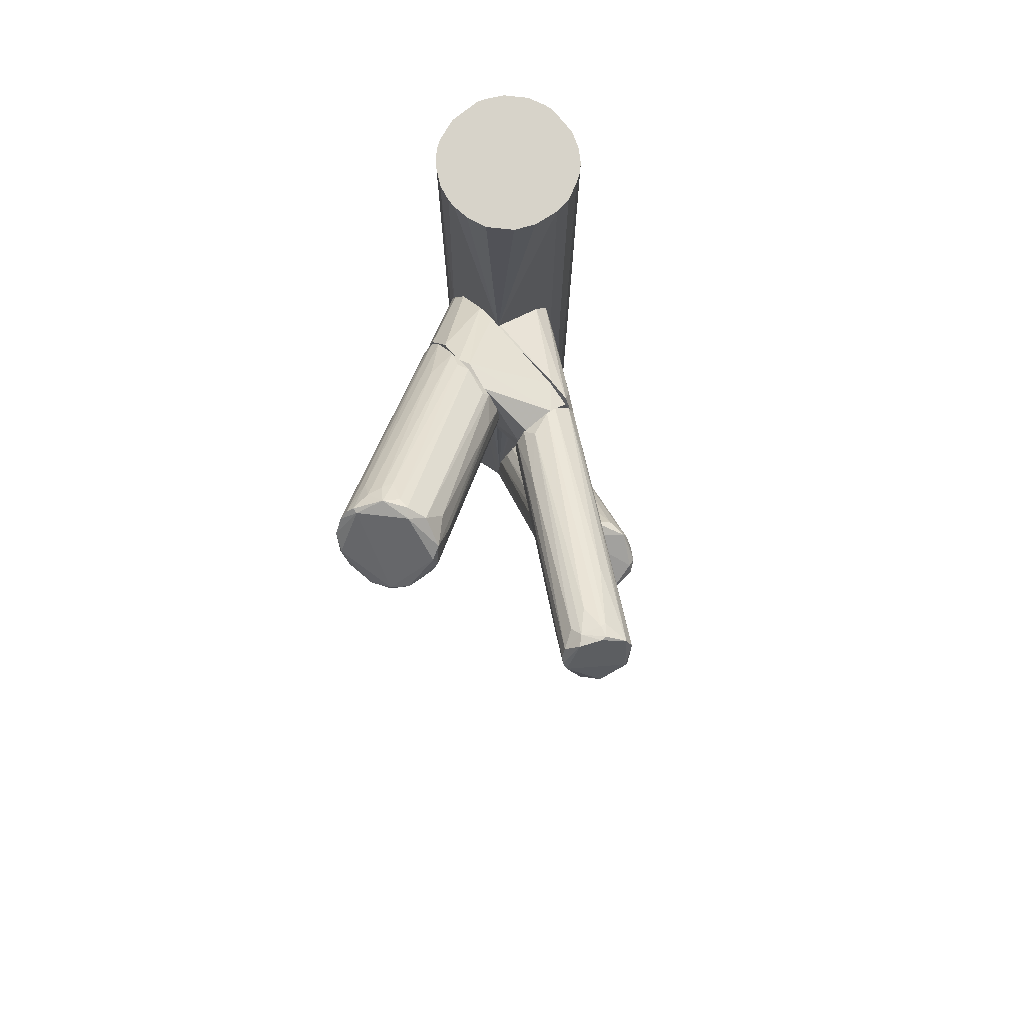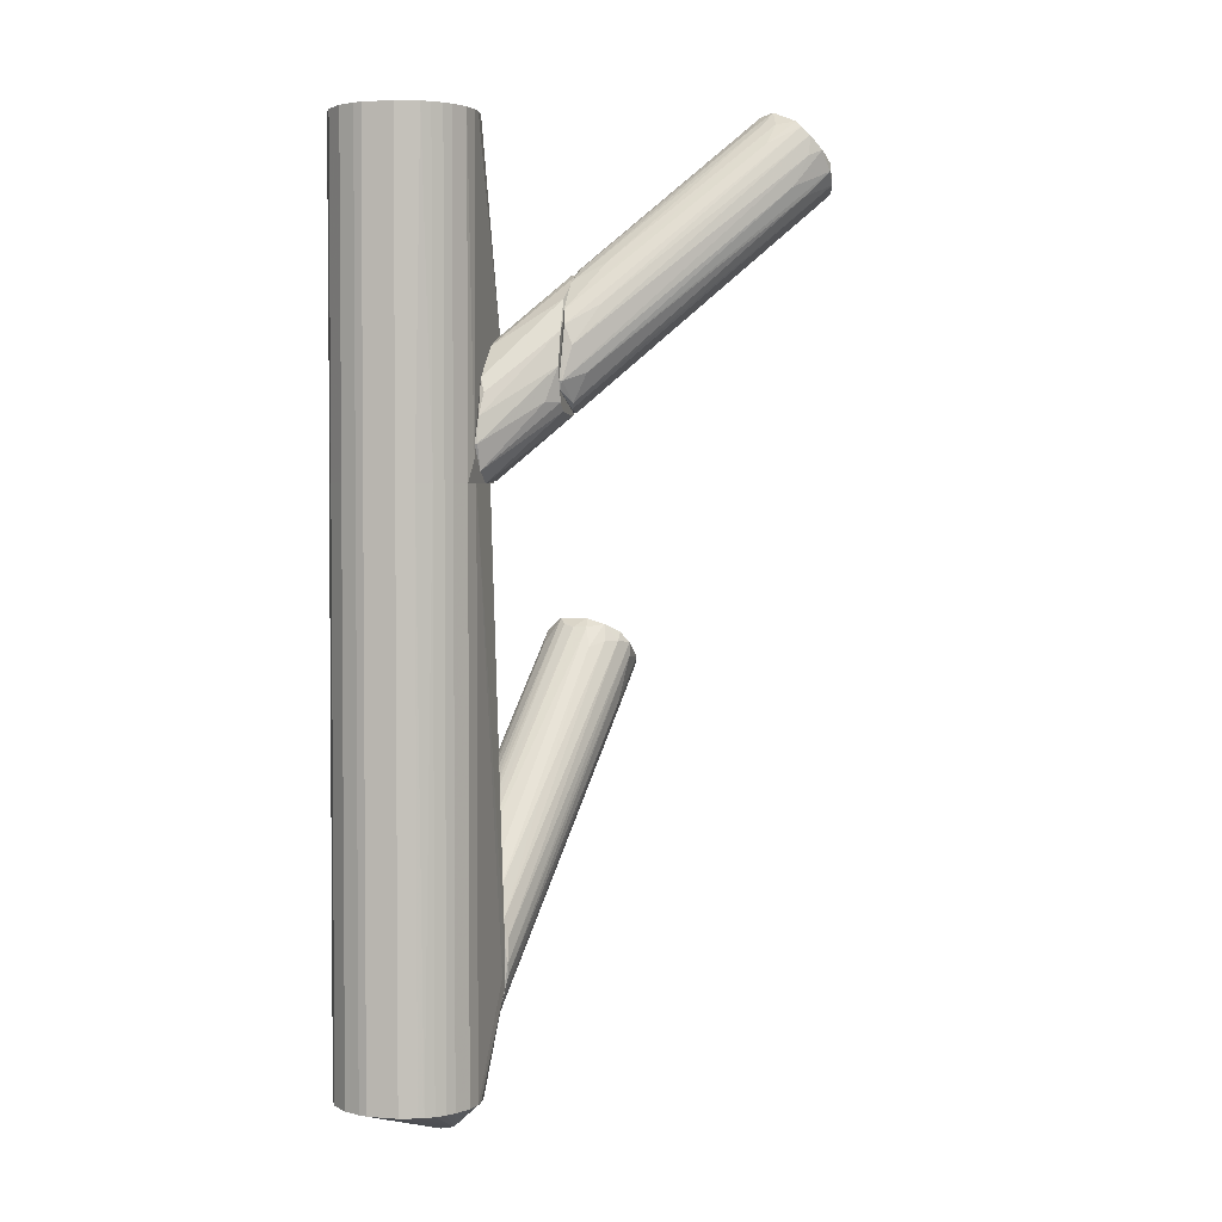
<metadata>
{"format":"obj","ext":"obj","renderer":"f3d","projection":"perspective","resolution":1024,"background":"white","views":[{"elev":76.4,"azim":141.4,"up":"+Z"},{"elev":2.8,"azim":14.6,"up":"+Z"}]}
</metadata>
<code>
o convex_0
v -0.05302 -0.0532 0.03116
v -0.0184 -0.02966 -0.07822
v -0.0184 -0.03035 -0.07822
v -0.05371 -0.04351 -0.1122
v -0.02879 -0.0629 -0.1122
v -0.02186 -0.05666 0.03116
v -0.04194 -0.03035 0.03116
v -0.03779 -0.02966 -0.1122
v -0.02048 -0.0352 0.03116
v -0.04263 -0.06358 -0.1122
v -0.04056 -0.06428 0.03116
v -0.01979 -0.05251 -0.1122
v -0.05025 -0.0359 0.03116
v -0.05094 -0.05735 -0.1122
v -0.03017 -0.03936 -0.1205
v -0.04817 -0.03382 -0.1122
v -0.0191 -0.04835 0.03116
v -0.02879 -0.0629 0.03116
v -0.04679 -0.0615 0.03116
v -0.03571 -0.02966 0.03116
v -0.02048 -0.02966 -0.09693
v -0.05371 -0.04351 0.03116
v -0.03294 -0.06428 -0.1122
v -0.05371 -0.05112 -0.1122
v -0.04263 -0.02966 -0.1004
v -0.02325 -0.05874 -0.1122
v -0.0191 -0.04628 -0.1122
v -0.03986 -0.03728 -0.1198
v -0.02463 -0.03243 0.03116
v -0.05164 -0.03797 -0.1122
v -0.0191 -0.03797 0.03116
v -0.02671 -0.03243 -0.1122
v -0.03294 -0.06428 0.03116
v -0.02533 -0.06081 0.03116
v -0.04679 -0.0615 -0.1122
v -0.05094 -0.05735 0.03116
v -0.04817 -0.03382 0.03116
v -0.01979 -0.05251 0.03116
v -0.04056 -0.06428 -0.1122
v -0.05371 -0.05112 0.03116
v -0.02186 -0.03728 -0.1122
v -0.05233 -0.03936 0.03116
v -0.02671 -0.04351 -0.1191
v -0.02533 -0.06081 -0.1122
v -0.0191 -0.04835 -0.1122
v -0.03156 -0.03035 0.03116
v -0.0184 -0.02966 -0.08863
v -0.0371 -0.03866 -0.1205
v -0.03156 -0.03035 -0.1122
v -0.02186 -0.05666 -0.1122
v -0.03087 -0.04074 -0.1205
v -0.05025 -0.0359 -0.1122
v -0.05302 -0.0532 -0.1122
v -0.02186 -0.03382 0.03116
v -0.02325 -0.05874 0.03116
v -0.04263 -0.06358 0.03116
v -0.01979 -0.04212 -0.1122
v -0.04194 -0.03035 -0.1122
v -0.03779 -0.02966 0.03116
v -0.0461 -0.03243 0.03116
v -0.03502 -0.03728 -0.1205
v -0.0184 -0.03174 -0.08585
v -0.05233 -0.03936 -0.1122
v -0.0274 -0.0622 -0.1122
f 43 44 64
f 1 6 7
f 7 6 9
f 6 1 11
f 1 7 13
f 3 2 17
f 9 6 17
f 6 11 18
f 11 1 19
f 2 8 20
f 7 9 20
f 8 2 21
f 1 13 22
f 5 18 23
f 22 4 24
f 20 8 25
f 24 4 28
f 20 9 29
f 2 9 31
f 17 2 31
f 9 17 31
f 18 11 33
f 11 23 33
f 23 18 33
f 6 18 34
f 10 19 35
f 19 14 35
f 1 14 36
f 19 1 36
f 14 19 36
f 13 7 37
f 16 13 37
f 25 16 37
f 6 12 38
f 17 6 38
f 12 17 38
f 11 10 39
f 23 11 39
f 1 22 40
f 24 1 40
f 22 24 40
f 15 32 41
f 32 21 41
f 4 22 42
f 22 13 42
f 13 30 42
f 5 23 43
f 15 41 43
f 26 34 44
f 43 26 44
f 17 12 45
f 12 43 45
f 43 27 45
f 2 20 46
f 29 2 46
f 20 29 46
f 2 3 47
f 21 2 47
f 45 27 47
f 14 28 48
f 10 35 48
f 35 14 48
f 39 10 48
f 8 21 49
f 32 15 49
f 21 32 49
f 12 6 50
f 6 26 50
f 43 12 50
f 26 43 50
f 23 39 51
f 43 23 51
f 15 43 51
f 48 15 51
f 39 48 51
f 13 16 52
f 16 28 52
f 30 13 52
f 28 30 52
f 14 1 53
f 1 24 53
f 28 14 53
f 24 28 53
f 9 2 54
f 2 29 54
f 29 9 54
f 26 6 55
f 6 34 55
f 34 26 55
f 10 11 56
f 11 19 56
f 19 10 56
f 41 21 57
f 27 43 57
f 43 41 57
f 21 47 57
f 47 27 57
f 25 8 58
f 16 25 58
f 8 28 58
f 28 16 58
f 7 20 59
f 25 7 59
f 20 25 59
f 7 25 60
f 37 7 60
f 25 37 60
f 28 8 61
f 48 28 61
f 15 48 61
f 8 49 61
f 49 15 61
f 3 17 62
f 17 45 62
f 47 3 62
f 45 47 62
f 28 4 63
f 30 28 63
f 4 42 63
f 42 30 63
f 18 5 64
f 34 18 64
f 5 43 64
f 44 34 64
o convex_1
v -0.01425 -0.01027 -0.04224
v -0.03709 -0.02965 -0.108
v -0.03709 -0.02896 -0.108
v -0.02255 0.02504 -0.006242
v -0.003171 0.03127 -0.01663
v -0.03779 -0.02965 -0.07477
v -0.0191 -0.02965 -0.09208
v -0.005942 0.01604 -0.004161
v -0.0184 0.03404 -0.01455
v -0.04264 -0.02827 -0.09555
v -0.000397 0.02019 -0.01247
v -0.01632 0.01534 -0.004161
v -0.02394 -0.02965 -0.06785
v -0.02601 -0.02896 -0.1052
v -0.01009 0.03473 -0.01732
v -0.01771 -0.02896 -0.07684
v -0.02324 0.0278 -0.01247
v -0.04194 -0.02965 -0.08516
v -0.000397 0.0278 -0.01316
v -0.03087 -0.02896 -0.06716
v -0.02186 0.0195 -0.006242
v -0.02048 -0.02619 -0.09485
v -0.002477 0.01673 -0.008312
v -0.04125 -0.02827 -0.1018
v -0.03155 -0.02758 -0.1066
v -0.01009 0.01396 -0.004861
v -0.006632 0.03265 -0.01871
v -0.02117 0.03196 -0.01247
v -0.01494 0.03127 -0.02217
v -0.01771 0.01741 -0.00277
v -0.002477 0.02088 -0.02355
v -0.01771 -0.02896 -0.08585
v -0.0191 -0.02965 -0.07339
v -0.03848 -0.0165 -0.072
v -0.0191 0.03265 -0.01177
v -0.03917 -0.02481 -0.07408
v -0.01078 0.01673 -0.00277
v -0.002477 0.01673 -0.02424
v -0.02324 0.02573 -0.008323
v -0.03363 -0.02481 -0.0644
v -0.03502 -0.0158 -0.08724
v -0.02809 -0.02758 -0.0644
v -0.000397 0.02019 -0.009013
v -0.01632 0.03265 -0.0194
v -0.03017 -0.02896 -0.108
v -0.001092 0.0292 -0.01525
v -0.01078 0.03473 -0.01525
v -0.02255 -0.02688 -0.09902
v -0.01355 0.01396 -0.004861
v -0.02394 0.0202 -0.01109
v -0.01771 -0.02965 -0.08308
v -0.02186 0.01534 -0.009703
v -0.008708 0.01119 -0.009703
v -0.005247 0.01396 -0.008312
v -0.03294 -0.02965 -0.06923
v -0.02117 -0.02896 -0.06854
v -0.04264 -0.02896 -0.09831
v -0.008017 0.02088 -0.03324
v -0.002477 0.01881 -0.006242
v -0.02324 -0.02965 -0.1018
v -0.0191 -0.02757 -0.09208
v -0.01979 0.03196 -0.01664
v -0.03433 -0.02758 -0.1066
v -0.03848 -0.02758 -0.07408
f 116 85 128
f 70 66 71
f 70 71 77
f 66 70 82
f 67 66 88
f 79 69 91
f 74 81 92
f 68 85 94
f 77 71 97
f 80 87 97
f 81 74 98
f 74 82 98
f 92 68 99
f 73 92 99
f 90 72 101
f 68 94 101
f 99 68 101
f 83 75 102
f 95 83 102
f 96 71 102
f 75 96 102
f 68 92 103
f 92 81 103
f 81 98 103
f 98 82 103
f 67 88 105
f 84 77 106
f 77 90 106
f 75 83 107
f 87 80 107
f 73 79 108
f 93 67 108
f 79 93 108
f 67 105 108
f 105 73 108
f 66 67 109
f 67 89 109
f 89 79 109
f 91 78 109
f 79 91 109
f 69 83 110
f 83 95 110
f 95 86 110
f 69 79 111
f 79 73 111
f 83 69 111
f 73 99 111
f 99 101 111
f 69 110 112
f 110 86 112
f 76 84 113
f 94 76 113
f 90 101 113
f 101 94 113
f 84 106 113
f 106 90 113
f 85 68 114
f 82 100 114
f 100 85 114
f 68 103 114
f 103 82 114
f 71 96 115
f 96 75 115
f 97 71 115
f 80 97 115
f 75 107 115
f 107 80 115
f 94 85 116
f 70 104 116
f 104 94 116
f 72 90 117
f 90 77 117
f 87 72 118
f 65 97 118
f 97 87 118
f 117 65 118
f 72 117 118
f 70 77 119
f 84 76 119
f 77 84 119
f 76 94 119
f 104 70 119
f 94 104 119
f 97 65 120
f 77 97 120
f 65 117 120
f 117 77 120
f 82 74 121
f 66 82 121
f 88 66 121
f 74 92 121
f 92 88 121
f 91 69 122
f 78 91 122
f 69 112 122
f 112 78 122
f 72 87 123
f 101 72 123
f 107 83 123
f 87 107 123
f 83 111 123
f 111 101 123
f 71 66 124
f 66 109 124
f 109 78 124
f 78 112 124
f 112 86 124
f 86 95 125
f 102 71 125
f 95 102 125
f 71 124 125
f 124 86 125
f 92 73 126
f 88 92 126
f 105 88 126
f 73 105 126
f 89 67 127
f 79 89 127
f 67 93 127
f 93 79 127
f 82 70 128
f 100 82 128
f 85 100 128
f 70 116 128
o convex_2
v -0.05164 -0.05597 0.03116
v -0.0191 -0.04628 0.1156
v -0.0191 -0.04835 0.1156
v -0.05371 -0.04351 0.1156
v -0.0191 -0.02966 0.03532
v -0.03294 -0.06428 0.03116
v -0.04056 -0.06428 0.1156
v -0.04817 -0.03382 0.03116
v -0.03779 -0.02966 0.1156
v -0.01979 -0.0525 0.03116
v -0.02533 -0.06081 0.1156
v -0.02671 -0.03243 0.1156
v -0.05094 -0.05735 0.1156
v -0.03779 -0.02966 0.03116
v -0.05371 -0.04351 0.03116
v -0.04679 -0.06151 0.03116
v -0.05025 -0.0359 0.1156
v -0.0191 -0.02966 0.06441
v -0.02533 -0.06081 0.03116
v -0.05371 -0.05112 0.1156
v -0.04194 -0.03035 0.1156
v -0.03294 -0.06428 0.1156
v -0.02186 -0.05666 0.1156
v -0.04056 -0.06428 0.03116
v -0.0191 -0.0359 0.03116
v -0.02186 -0.03728 0.1156
v -0.05371 -0.05112 0.03116
v -0.04679 -0.06151 0.1156
v -0.05164 -0.03797 0.03116
v -0.04194 -0.03035 0.03116
v -0.0191 -0.04974 0.0367
v -0.02879 -0.06289 0.03116
v -0.0461 -0.03243 0.1156
v -0.02325 -0.05874 0.03116
v -0.01979 -0.0525 0.1156
v -0.03156 -0.03035 0.1156
v -0.05233 -0.03936 0.1156
v -0.02741 -0.0622 0.1156
v -0.01979 -0.04212 0.1156
v -0.05094 -0.05735 0.03116
v -0.04263 -0.06358 0.03116
v -0.05302 -0.0532 0.1156
v -0.02325 -0.03243 0.03116
v -0.0461 -0.03243 0.03116
v -0.02186 -0.05666 0.03116
v -0.05025 -0.0359 0.03116
v -0.02325 -0.05874 0.1156
v -0.04817 -0.03382 0.1156
v -0.04263 -0.06358 0.1156
f 156 169 177
f 131 130 132
f 130 131 133
f 131 132 135
f 134 129 136
f 132 130 137
f 134 136 138
f 131 135 139
f 137 130 140
f 135 132 141
f 137 133 142
f 138 136 142
f 136 129 143
f 129 134 144
f 132 137 145
f 130 133 146
f 133 137 146
f 134 138 147
f 141 132 148
f 132 143 148
f 137 142 149
f 145 137 149
f 135 134 150
f 139 135 150
f 131 139 151
f 134 135 152
f 144 134 152
f 133 131 153
f 138 142 153
f 140 130 154
f 146 140 154
f 143 129 155
f 148 143 155
f 135 141 156
f 141 144 156
f 136 143 157
f 142 136 158
f 149 142 158
f 153 131 159
f 138 153 159
f 134 147 160
f 150 134 160
f 145 149 161
f 149 158 161
f 147 138 162
f 139 147 162
f 131 151 163
f 151 138 163
f 159 131 163
f 138 159 163
f 137 140 164
f 146 137 164
f 140 146 164
f 143 132 165
f 132 145 165
f 157 143 165
f 145 157 165
f 147 139 166
f 139 150 166
f 160 147 166
f 150 160 166
f 130 146 167
f 154 130 167
f 146 154 167
f 141 129 168
f 129 144 168
f 144 141 168
f 152 135 169
f 144 152 169
f 156 144 169
f 129 141 170
f 141 148 170
f 155 129 170
f 148 155 170
f 142 133 171
f 133 153 171
f 153 142 171
f 158 136 172
f 136 161 172
f 161 158 172
f 138 151 173
f 162 138 173
f 151 162 173
f 145 136 174
f 136 157 174
f 157 145 174
f 151 139 175
f 139 162 175
f 162 151 175
f 136 145 176
f 161 136 176
f 145 161 176
f 135 156 177
f 169 135 177
o convex_3
v -0.02256 -0.004042 0.0637
v -0.02671 -0.02966 0.03462
v -0.02463 -0.02966 0.03462
v -0.01909 -0.02966 0.06439
v -0.03571 -0.02966 0.05055
v -0.01909 -0.001272 0.05747
v -0.01909 -0.02966 0.03601
v -0.03571 -0.02896 0.04293
v -0.01979 -0.008199 0.06855
v -0.03225 -0.02966 0.05539
v -0.03017 -0.02896 0.03601
v -0.01979 -0.001964 0.06855
v -0.01979 0.000113 0.05954
v -0.01909 0.000805 0.06647
v -0.01909 -0.004734 0.05401
v -0.03294 -0.02273 0.04917
v -0.01979 -0.02966 0.06439
v -0.01979 0.0015 0.0637
v -0.02048 -0.02896 0.03532
v -0.02671 -0.02896 0.03462
f 196 180 197
f 179 180 181
f 179 181 182
f 181 180 184
f 183 181 184
f 179 182 185
f 182 181 187
f 179 185 188
f 178 182 189
f 182 187 189
f 187 186 189
f 183 188 190
f 188 185 190
f 181 183 191
f 186 181 191
f 189 186 191
f 183 184 192
f 188 183 192
f 182 178 193
f 185 182 193
f 190 185 193
f 181 186 194
f 187 181 194
f 186 187 194
f 178 189 195
f 183 190 195
f 191 183 195
f 189 191 195
f 193 178 195
f 190 193 195
f 184 180 196
f 192 184 196
f 192 196 197
f 180 179 197
f 179 188 197
f 188 192 197
o convex_4
v 0.00445 0.0105 0.07409
v 0.01899 0.05757 0.1073
v 0.0176 0.05757 0.1073
v 0.02314 0.06312 0.09278
v -0.01909 0.000812 0.05955
v -0.01217 -0.000577 0.07478
v 0.01344 0.06243 0.1018
v 0.0266 0.05343 0.1039
v -0.008009 -0.000577 0.05748
v 0.02799 0.0562 0.09555
v -0.0184 0.000812 0.06994
v -0.004553 -0.000577 0.07409
v 0.01621 0.06451 0.09555
v -0.01494 0.000118 0.05609
v 0.02175 0.05343 0.1066
v -0.002472 0.000118 0.06301
v 0.0266 0.05966 0.09347
v -0.01563 0.009127 0.06786
v 0.006527 0.04235 0.09693
v 0.02868 0.0555 0.1004
v -0.001779 0.000118 0.07202
v 0.0176 0.06173 0.09209
v 0.01414 0.06104 0.1045
v 0.01344 0.06243 0.09763
v -0.009393 0.002195 0.05748
v -0.01494 -0.000577 0.0734
v 0.01691 0.05482 0.1066
v -0.01632 0.002195 0.05817
v -0.005928 0.002195 0.07686
v -0.01909 0.002195 0.06717
v -0.003168 0.001507 0.06164
v -0.01909 -0.000577 0.05886
v 0.02245 0.05066 0.1045
v -0.001779 -0.000577 0.06579
v 0.000297 0.01397 0.06579
v 0.01691 0.06451 0.09763
v 0.02868 0.05689 0.09971
v 0.02799 0.05412 0.1018
v 0.02383 0.0465 0.09278
v 0.01691 0.04858 0.1039
v 0.02383 0.06104 0.09209
v 0.003066 0.01258 0.08171
v 0.02383 0.0555 0.1066
v -0.00524 0.02712 0.08309
v 0.01553 0.05482 0.1059
f 203 224 242
f 203 206 209
f 199 200 212
f 210 201 219
f 201 211 219
f 200 199 220
f 208 216 220
f 210 202 221
f 204 210 221
f 202 215 221
f 215 204 221
f 211 201 222
f 206 211 222
f 206 203 223
f 216 208 223
f 212 200 224
f 202 210 225
f 211 202 225
f 210 219 225
f 219 211 225
f 203 209 226
f 215 202 227
f 204 215 227
f 207 213 228
f 213 206 228
f 214 207 228
f 202 211 229
f 211 206 229
f 206 223 229
f 223 208 229
f 227 202 229
f 208 227 229
f 205 212 230
f 212 226 230
f 209 206 231
f 206 213 231
f 218 209 231
f 198 218 231
f 206 222 232
f 228 206 232
f 214 228 232
f 201 210 233
f 210 204 233
f 220 199 233
f 204 220 233
f 214 201 234
f 207 214 234
f 217 207 234
f 201 233 234
f 217 205 235
f 205 218 235
f 218 198 235
f 213 207 236
f 207 217 236
f 231 213 236
f 198 231 236
f 217 235 236
f 235 198 236
f 212 224 237
f 224 203 237
f 203 226 237
f 226 212 237
f 201 214 238
f 222 201 238
f 214 232 238
f 232 222 238
f 218 205 239
f 209 218 239
f 226 209 239
f 205 230 239
f 230 226 239
f 199 212 240
f 212 205 240
f 205 217 240
f 233 199 240
f 217 234 240
f 234 233 240
f 220 204 241
f 208 220 241
f 227 208 241
f 204 227 241
f 200 220 242
f 220 216 242
f 223 203 242
f 216 223 242
f 224 200 242
o convex_5
v 0.007917 -0.001968 0.07548
v -0.002474 -0.03797 0.05471
v -0.002474 -0.03727 0.05263
v 0.05361 0.002188 0.1059
v 0.0363 0.004266 0.1198
v 0.04945 0.01603 0.1018
v -0.002474 -0.02065 0.08171
v -0.001777 -0.02204 0.04917
v 0.03561 0.01742 0.1142
v 0.04738 -0.001963 0.1163
v -0.002474 -0.03381 0.07131
v -0.002474 -0.008886 0.07617
v -0.001086 -0.03173 0.04848
v 0.04253 0.01881 0.1032
v -0.002474 -0.01304 0.05748
v 0.05222 0.01188 0.1018
v 0.03422 0.01119 0.1184
v 0.000298 -0.03657 0.06302
v 0.03769 -0.001274 0.117
v 0.05222 -0.000579 0.1108
v -0.002474 -0.01235 0.08101
v 0.03769 0.0195 0.1087
v -0.002474 -0.02757 0.07824
v 0.05361 0.005649 0.1032
v 0.03769 0.009111 0.1198
v -0.002474 -0.008197 0.07131
v 0.00307 -0.03381 0.05679
v -0.001777 -0.01581 0.05402
v 0.04599 0.01881 0.1045
v -0.001777 -0.0255 0.04778
v -0.001777 -0.03588 0.06787
v 0.03007 0.01188 0.1122
v 0.05361 0.002877 0.108
v -0.000394 -0.03311 0.04986
v 0.04945 -0.001963 0.1142
v 0.04599 -0.001274 0.1177
v 0.04392 0.01673 0.1004
v -0.001777 -0.03797 0.05471
v -0.002474 -0.01027 0.06232
v 0.03907 0.0195 0.1059
v 0.04599 -0.00473 0.1018
v 0.005837 -0.0255 0.08309
v 0.0363 0.007033 0.1205
v 0.03076 0.01465 0.108
v 0.03976 -0.005424 0.1122
v 0.04668 0.0105 0.09693
v 0.03837 0.01881 0.1122
v 0.03976 0.002188 0.1205
v -0.001086 -0.01304 0.08309
v -0.001086 -0.02342 0.08171
v -0.002474 -0.0255 0.04778
v 0.04945 -0.002663 0.1094
v -0.001777 -0.0172 0.05263
v 0.00307 -0.00543 0.08309
v 0.005837 -0.03173 0.07271
v -0.001086 -0.007503 0.06925
v 0.04599 0.00011 0.1177
v 0.04945 0.01603 0.1032
v 0.04807 -0.001274 0.0997
v 0.04115 -0.001963 0.117
v 0.03491 -0.000579 0.1163
f 292 265 303
f 245 244 249
f 249 244 253
f 245 249 254
f 245 254 257
f 254 249 263
f 249 253 265
f 251 259 267
f 257 254 268
f 266 255 272
f 258 266 272
f 253 244 273
f 259 251 274
f 263 259 274
f 262 246 275
f 246 266 275
f 266 258 275
f 245 255 276
f 255 266 276
f 257 256 279
f 270 257 279
f 271 248 279
f 256 271 279
f 244 245 280
f 273 244 280
f 260 273 280
f 245 276 280
f 276 269 280
f 256 257 281
f 257 268 281
f 271 256 282
f 264 271 282
f 281 243 282
f 256 281 282
f 246 262 283
f 269 246 283
f 280 269 283
f 265 253 284
f 261 265 284
f 249 247 285
f 267 259 285
f 251 264 286
f 268 254 286
f 264 268 286
f 253 273 287
f 273 252 287
f 252 278 287
f 250 248 288
f 248 258 288
f 272 250 288
f 258 272 288
f 264 251 289
f 251 267 289
f 271 264 289
f 285 247 290
f 267 285 290
f 263 249 291
f 259 263 291
f 249 285 291
f 285 259 291
f 247 249 292
f 249 265 292
f 255 245 293
f 245 257 293
f 272 255 293
f 250 272 293
f 277 260 294
f 262 277 294
f 260 280 294
f 283 262 294
f 280 283 294
f 248 250 295
f 257 270 295
f 279 248 295
f 270 279 295
f 293 257 295
f 250 293 295
f 254 263 296
f 274 251 296
f 263 274 296
f 251 286 296
f 286 254 296
f 252 273 297
f 273 260 297
f 260 277 297
f 277 252 297
f 268 264 298
f 243 281 298
f 281 268 298
f 282 243 298
f 264 282 298
f 262 275 299
f 277 262 299
f 252 277 299
f 278 252 299
f 290 278 299
f 267 290 299
f 258 248 300
f 248 271 300
f 275 258 300
f 289 267 300
f 271 289 300
f 267 299 300
f 299 275 300
f 266 246 301
f 246 269 301
f 276 266 301
f 269 276 301
f 284 253 302
f 261 284 302
f 253 287 302
f 287 278 302
f 290 261 302
f 278 290 302
f 265 261 303
f 290 247 303
f 261 290 303
f 247 292 303
o convex_6
v -0.0184 -0.000577 0.06993
v -0.01909 -0.04974 0.04017
v -0.0184 -0.04974 0.04017
v -0.002474 -0.02481 0.07963
v -0.002474 -0.02135 0.04917
v -0.01909 -0.03381 0.03255
v -0.003169 -0.000577 0.06231
v -0.01909 -0.03727 0.06301
v -0.002474 -0.03658 0.04986
v -0.01909 -0.001275 0.05677
v -0.002474 -0.03658 0.06647
v -0.005245 -0.000577 0.07408
v -0.008708 -0.000577 0.05677
v -0.0184 -0.0435 0.03116
v -0.002474 -0.01443 0.08101
v -0.01909 -0.04489 0.05539
v -0.00386 -0.02204 0.08032
v -0.01909 -0.007502 0.06924
v -0.002474 -0.02619 0.04709
v -0.002474 -0.000577 0.07062
v -0.01355 -0.000577 0.07408
v -0.003169 -0.03173 0.07408
v -0.002474 -0.03866 0.05816
v -0.0184 -0.04904 0.04639
v -0.01909 -0.03242 0.06509
v -0.01701 -0.000577 0.05609
v -0.0184 -0.0352 0.03186
v -0.0184 -0.04766 0.03393
v -0.002474 -0.0345 0.04778
v -0.01217 -0.001275 0.05539
v -0.005245 -0.04004 0.04986
v -0.01771 -0.04696 0.05193
f 319 327 335
f 309 305 311
f 308 307 312
f 309 311 313
f 312 307 314
f 310 304 315
f 304 310 316
f 310 308 316
f 305 309 317
f 307 308 318
f 311 305 319
f 311 307 320
f 307 318 320
f 304 313 321
f 313 311 321
f 308 312 322
f 308 310 323
f 310 315 323
f 318 308 323
f 315 318 323
f 315 304 324
f 318 315 324
f 320 318 324
f 304 321 324
f 321 320 324
f 307 311 325
f 314 307 325
f 311 319 325
f 319 314 325
f 312 314 326
f 326 314 327
f 305 306 327
f 319 305 327
f 306 326 327
f 311 320 328
f 321 311 328
f 320 321 328
f 313 304 329
f 309 313 329
f 304 316 329
f 316 308 330
f 309 316 330
f 317 309 330
f 308 322 330
f 322 317 330
f 306 305 331
f 305 317 331
f 331 317 332
f 322 312 332
f 317 322 332
f 312 331 332
f 316 309 333
f 309 329 333
f 329 316 333
f 326 306 334
f 312 326 334
f 306 331 334
f 331 312 334
f 314 319 335
f 327 314 335

</code>
